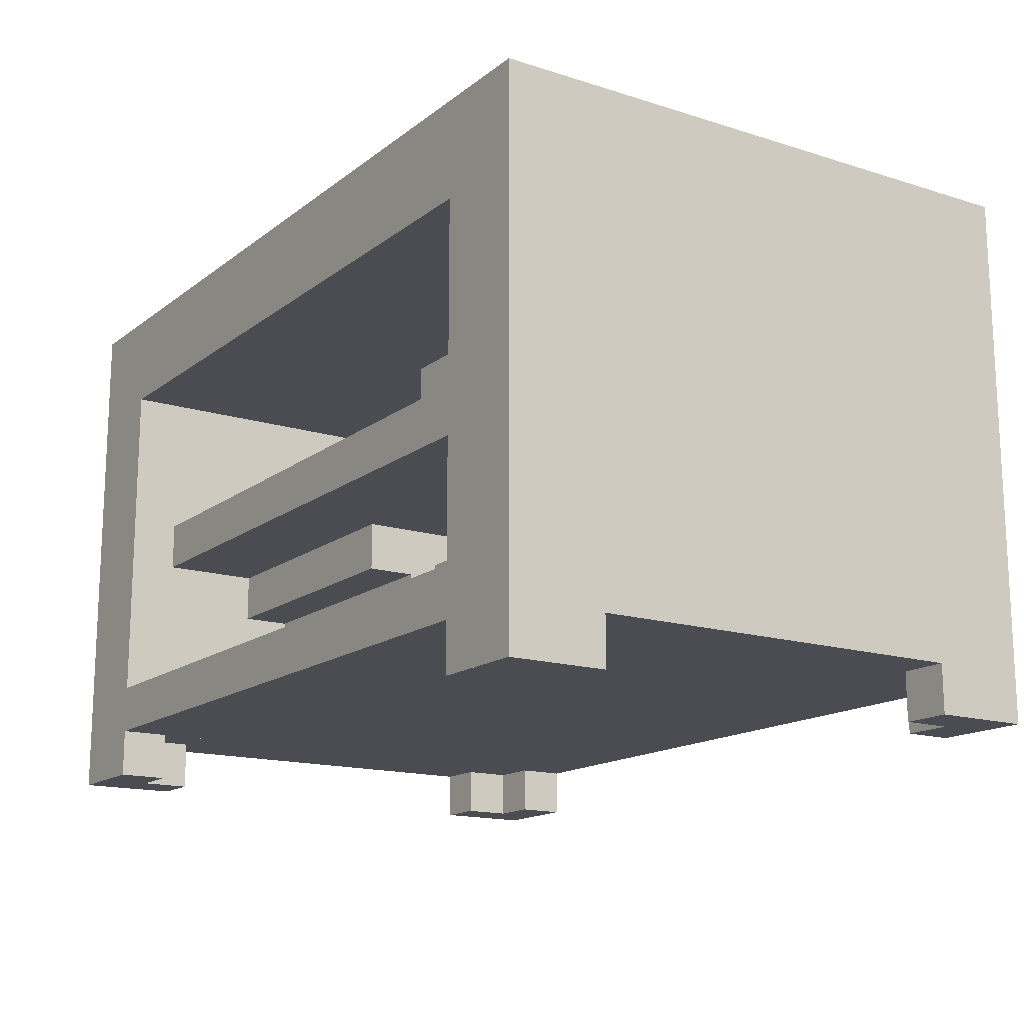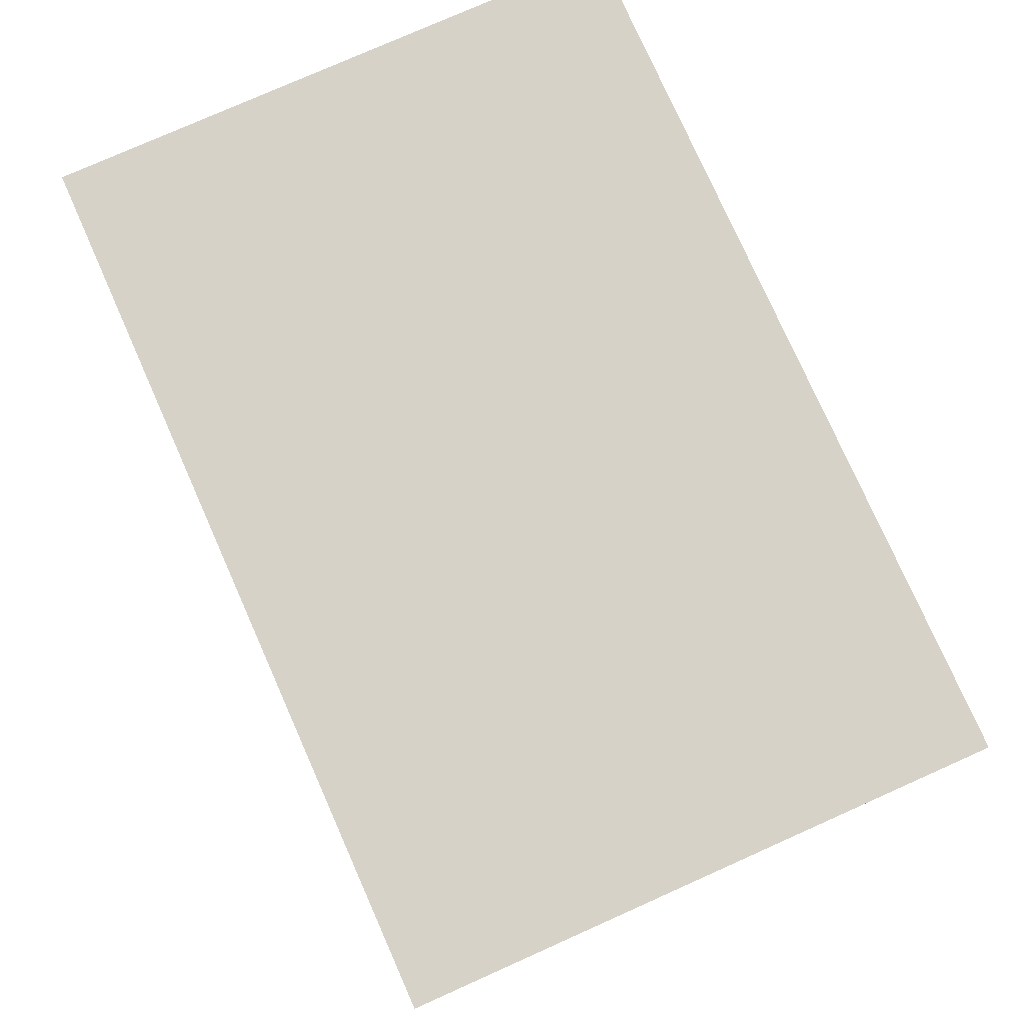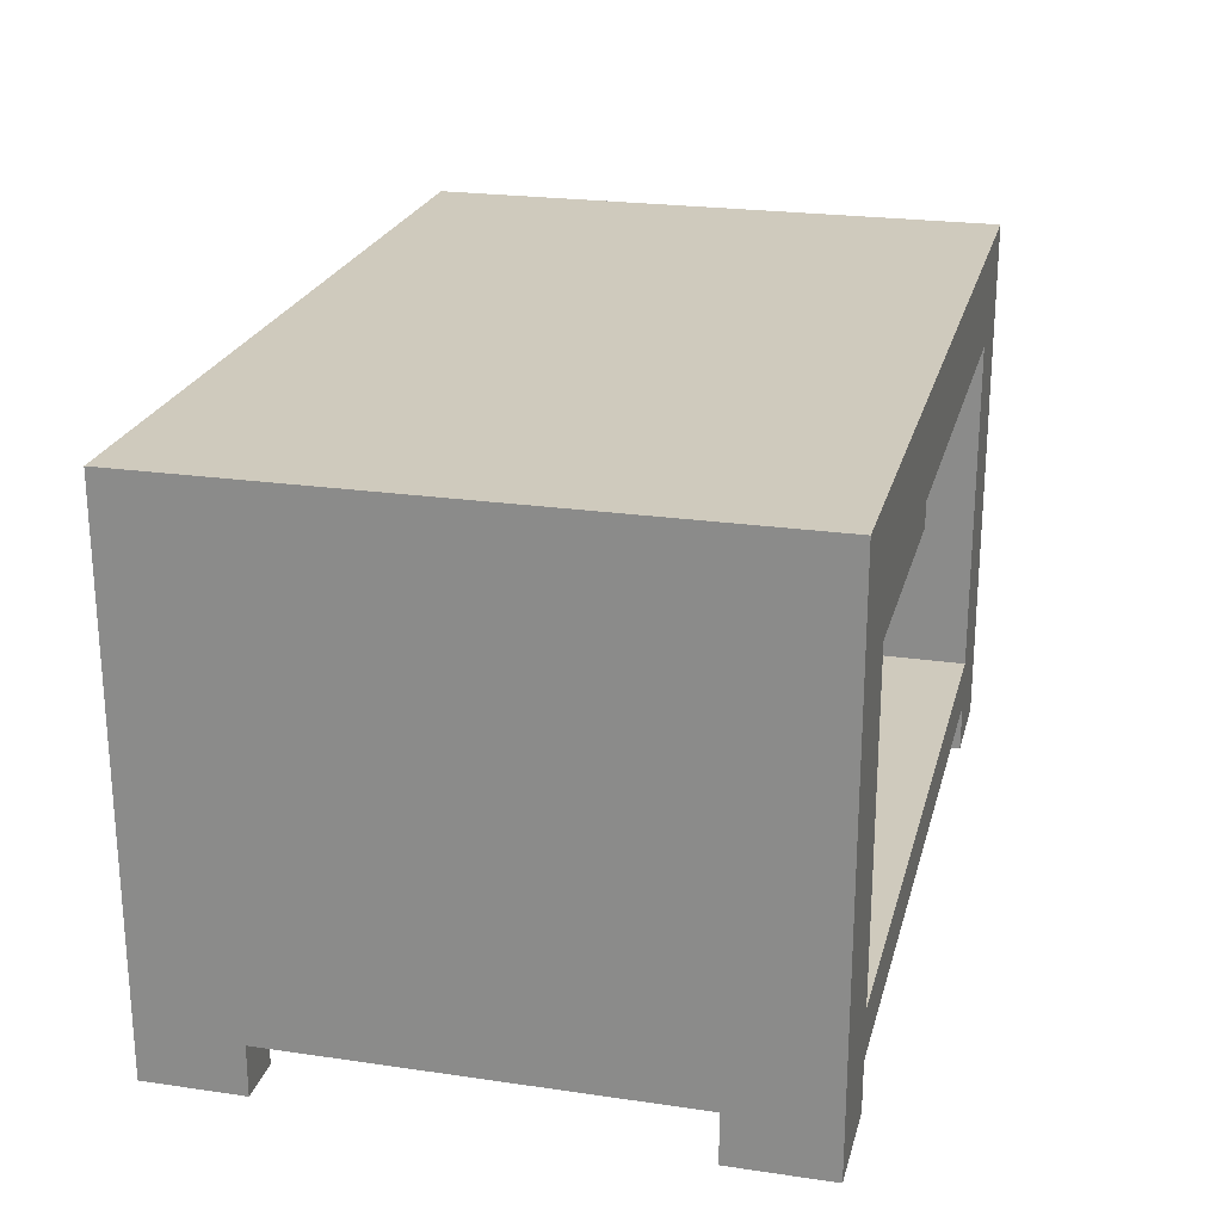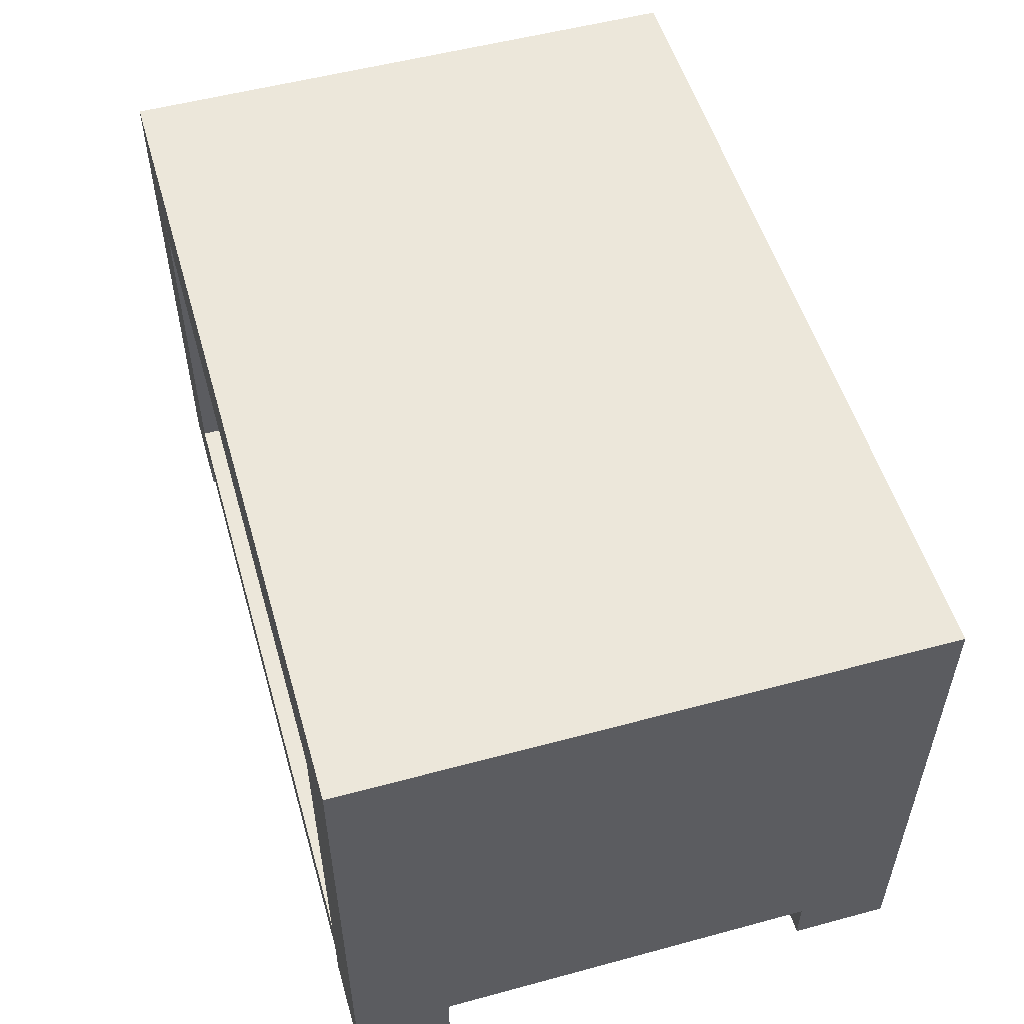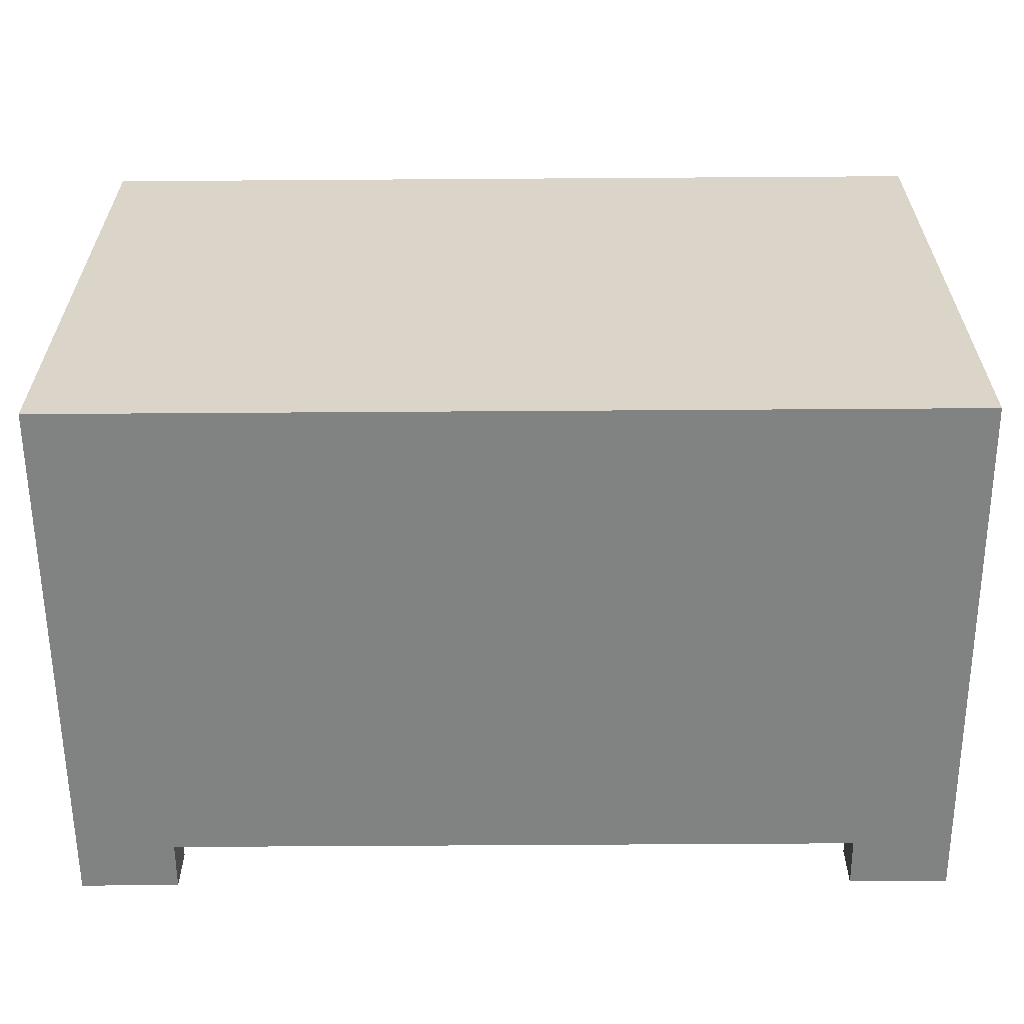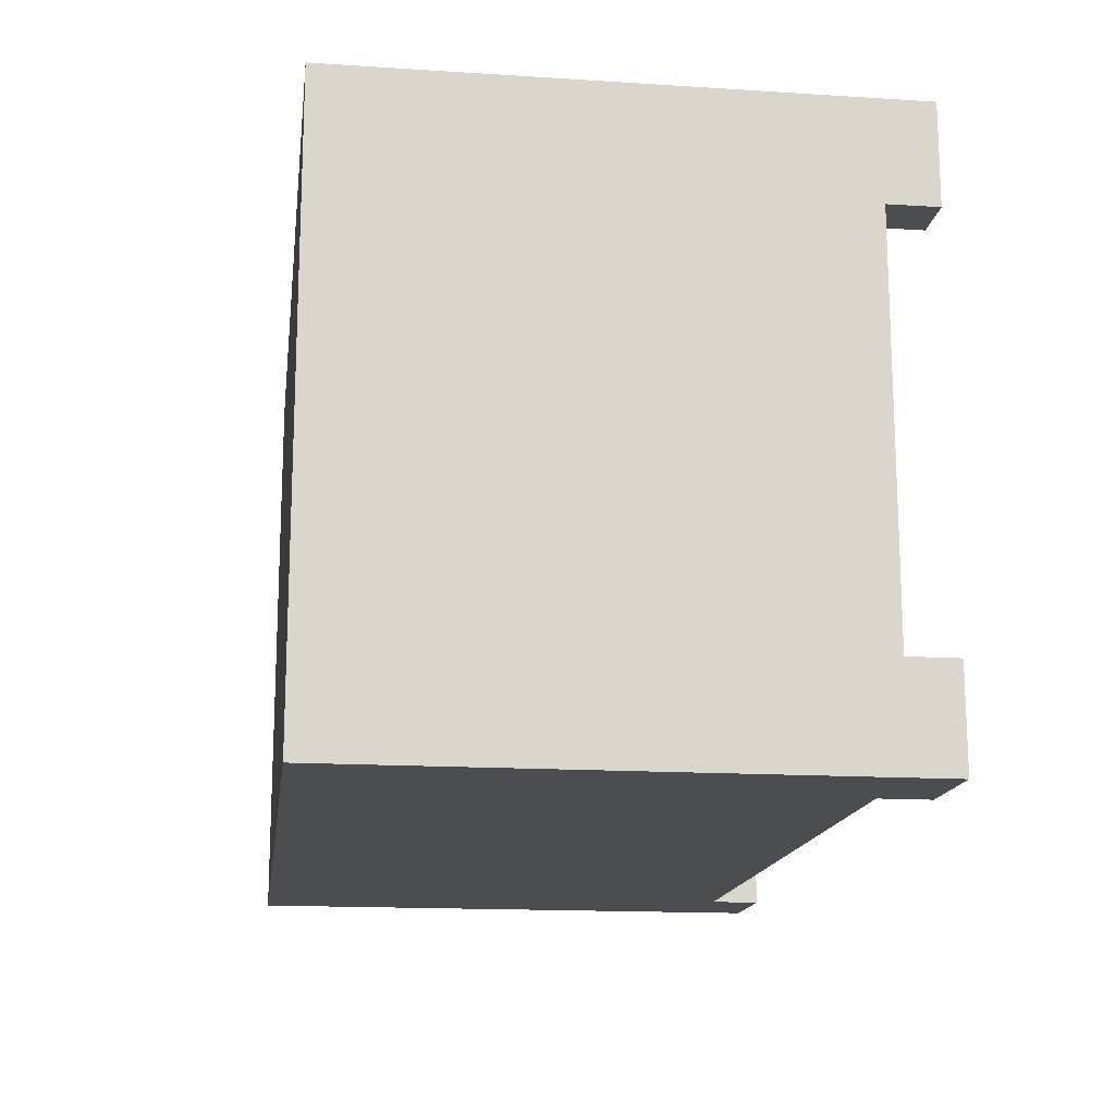
<metadata>
{"format":"obj","ext":"obj","renderer":"f3d","projection":"perspective","resolution":1024,"background":"white","views":[{"elev":-15.5,"azim":56.6,"up":"+Y"},{"elev":78.0,"azim":66.0,"up":"+Y"},{"elev":23.1,"azim":-76.1,"up":"+Y"},{"elev":53.3,"azim":73.9,"up":"+Y"},{"elev":-60.6,"azim":-179.6,"up":"+Z"},{"elev":-15.6,"azim":-97.6,"up":"+Z"}]}
</metadata>
<code>
g Model
v -16 -8 10.67
v -16 9.778 10.67
v -16 9.778 -10.67
v -16 -8 -10.67
f 1 2 3 4
v -16 -9.778 -7.111
v -16 -8 -7.111
v -16 -8 -10.67
v -16 -9.778 -10.67
f 5 6 7 8
v -16 -9.778 10.67
v -16 -8 10.67
v -16 -8 7.111
v -16 -9.778 7.111
f 9 10 11 12
v 0 -6.222 3.556
v 0 -2.667 3.556
v 0 -2.667 -1.778
v 0 -6.222 -1.778
f 13 14 15 16
v 0 -4.444 -1.778
v 0 -2.667 -1.778
v 0 -2.667 -3.556
v 0 -4.444 -3.556
f 17 18 19 20
v 0 -6.222 5.333
v 0 -4.444 5.333
v 0 -4.444 3.556
v 0 -6.222 3.556
f 21 22 23 24
v 1.778 0.8889 5.333
v 1.778 4.444 5.333
v 1.778 4.444 -7.111
v 1.778 0.8889 -7.111
f 25 26 27 28
v 5.333 -6.222 5.333
v 5.333 -4.444 5.333
v 5.333 -4.444 -3.556
v 5.333 -6.222 -3.556
f 29 30 31 32
v 12.44 -6.222 10.67
v 12.44 -0.8889 10.67
v 12.44 -0.8889 -7.111
v 12.44 -6.222 -7.111
f 33 34 35 36
v 12.44 0.8889 10.67
v 12.44 6.222 10.67
v 12.44 6.222 -7.111
v 12.44 0.8889 -7.111
f 37 38 39 40
v 12.44 -9.778 -8.889
v 12.44 -8 -8.889
v 12.44 -8 -10.67
v 12.44 -9.778 -10.67
f 41 42 43 44
v 12.44 -9.778 10.67
v 12.44 -8 10.67
v 12.44 -8 8.889
v 12.44 -9.778 8.889
f 45 46 47 48
v 12.44 -0.8889 10.67
v 12.44 0.8889 10.67
v 12.44 0.8889 8.889
v 12.44 -0.8889 8.889
f 49 50 51 52
v 14.22 -9.778 -7.111
v 14.22 -8 -7.111
v 14.22 -8 -8.889
v 14.22 -9.778 -8.889
f 53 54 55 56
v 14.22 -9.778 8.889
v 14.22 -8 8.889
v 14.22 -8 7.111
v 14.22 -9.778 7.111
f 57 58 59 60
v -14.22 -9.778 -8.889
v -14.22 -8 -8.889
v -14.22 -8 -7.111
v -14.22 -9.778 -7.111
f 61 62 63 64
v -14.22 -9.778 7.111
v -14.22 -8 7.111
v -14.22 -8 8.889
v -14.22 -9.778 8.889
f 65 66 67 68
v -12.44 0.8889 -7.111
v -12.44 6.222 -7.111
v -12.44 6.222 10.67
v -12.44 0.8889 10.67
f 69 70 71 72
v -12.44 -6.222 5.333
v -12.44 -0.8889 5.333
v -12.44 -0.8889 10.67
v -12.44 -6.222 10.67
f 73 74 75 76
v -12.44 -9.778 -10.67
v -12.44 -8 -10.67
v -12.44 -8 -8.889
v -12.44 -9.778 -8.889
f 77 78 79 80
v -12.44 -4.444 3.556
v -12.44 -2.667 3.556
v -12.44 -2.667 5.333
v -12.44 -4.444 5.333
f 81 82 83 84
v -12.44 -9.778 8.889
v -12.44 -8 8.889
v -12.44 -8 10.67
v -12.44 -9.778 10.67
f 85 86 87 88
v -12.44 -0.8889 8.889
v -12.44 0.8889 8.889
v -12.44 0.8889 10.67
v -12.44 -0.8889 10.67
f 89 90 91 92
v -1.778 -6.222 -7.111
v -1.778 -0.8889 -7.111
v -1.778 -0.8889 3.556
v -1.778 -6.222 3.556
f 93 94 95 96
v -1.778 -6.222 3.556
v -1.778 -4.444 3.556
v -1.778 -4.444 5.333
v -1.778 -6.222 5.333
f 97 98 99 100
v -1.778 -2.667 3.556
v -1.778 -0.8889 3.556
v -1.778 -0.8889 5.333
v -1.778 -2.667 5.333
f 101 102 103 104
v 1.778 -6.222 -1.778
v 1.778 -4.444 -1.778
v 1.778 -4.444 5.333
v 1.778 -6.222 5.333
f 105 106 107 108
v 7.111 -6.222 -3.556
v 7.111 -2.667 -3.556
v 7.111 -2.667 3.556
v 7.111 -6.222 3.556
f 109 110 111 112
v 7.111 -6.222 3.556
v 7.111 -4.444 3.556
v 7.111 -4.444 5.333
v 7.111 -6.222 5.333
f 113 114 115 116
v 10.67 0.8889 -7.111
v 10.67 4.444 -7.111
v 10.67 4.444 5.333
v 10.67 0.8889 5.333
f 117 118 119 120
v 16 -8 -10.67
v 16 9.778 -10.67
v 16 9.778 10.67
v 16 -8 10.67
f 121 122 123 124
v 16 -9.778 -10.67
v 16 -8 -10.67
v 16 -8 -7.111
v 16 -9.778 -7.111
f 125 126 127 128
v 16 -9.778 7.111
v 16 -8 7.111
v 16 -8 10.67
v 16 -9.778 10.67
f 129 130 131 132
v -16 -9.778 -10.67
v -12.44 -9.778 -10.67
v -12.44 -9.778 -8.889
v -16 -9.778 -8.889
f 133 134 135 136
v 12.44 -9.778 -10.67
v 16 -9.778 -10.67
v 16 -9.778 -8.889
v 12.44 -9.778 -8.889
f 137 138 139 140
v -16 -9.778 7.111
v -14.22 -9.778 7.111
v -14.22 -9.778 10.67
v -16 -9.778 10.67
f 141 142 143 144
v 14.22 -9.778 7.111
v 16 -9.778 7.111
v 16 -9.778 10.67
v 14.22 -9.778 10.67
f 145 146 147 148
v -16 -9.778 -8.889
v -14.22 -9.778 -8.889
v -14.22 -9.778 -7.111
v -16 -9.778 -7.111
f 149 150 151 152
v 14.22 -9.778 -8.889
v 16 -9.778 -8.889
v 16 -9.778 -7.111
v 14.22 -9.778 -7.111
f 153 154 155 156
v -14.22 -9.778 8.889
v -12.44 -9.778 8.889
v -12.44 -9.778 10.67
v -14.22 -9.778 10.67
f 157 158 159 160
v 12.44 -9.778 8.889
v 14.22 -9.778 8.889
v 14.22 -9.778 10.67
v 12.44 -9.778 10.67
f 161 162 163 164
v -12.44 -8 -10.67
v 12.44 -8 -10.67
v 12.44 -8 10.67
v -12.44 -8 10.67
f 165 166 167 168
v -16 -8 -7.111
v -12.44 -8 -7.111
v -12.44 -8 7.111
v -16 -8 7.111
f 169 170 171 172
v 12.44 -8 -7.111
v 16 -8 -7.111
v 16 -8 7.111
v 12.44 -8 7.111
f 173 174 175 176
v -14.22 -8 -8.889
v -12.44 -8 -8.889
v -12.44 -8 -7.111
v -14.22 -8 -7.111
f 177 178 179 180
v 12.44 -8 -8.889
v 14.22 -8 -8.889
v 14.22 -8 -7.111
v 12.44 -8 -7.111
f 181 182 183 184
v -14.22 -8 7.111
v -12.44 -8 7.111
v -12.44 -8 8.889
v -14.22 -8 8.889
f 185 186 187 188
v 12.44 -8 7.111
v 14.22 -8 7.111
v 14.22 -8 8.889
v 12.44 -8 8.889
f 189 190 191 192
v 1.778 -4.444 -3.556
v 5.333 -4.444 -3.556
v 5.333 -4.444 3.556
v 1.778 -4.444 3.556
f 193 194 195 196
v 0 -4.444 -3.556
v 1.778 -4.444 -3.556
v 1.778 -4.444 -1.778
v 0 -4.444 -1.778
f 197 198 199 200
v -12.44 -2.667 3.556
v -1.778 -2.667 3.556
v -1.778 -2.667 5.333
v -12.44 -2.667 5.333
f 201 202 203 204
v -1.778 -0.8889 -7.111
v 12.44 -0.8889 -7.111
v 12.44 -0.8889 8.889
v -1.778 -0.8889 8.889
f 205 206 207 208
v -12.44 -0.8889 5.333
v -1.778 -0.8889 5.333
v -1.778 -0.8889 8.889
v -12.44 -0.8889 8.889
f 209 210 211 212
v -12.44 6.222 -7.111
v 12.44 6.222 -7.111
v 12.44 6.222 10.67
v -12.44 6.222 10.67
f 213 214 215 216
v -12.44 -6.222 10.67
v 12.44 -6.222 10.67
v 12.44 -6.222 5.333
v -12.44 -6.222 5.333
f 217 218 219 220
v 7.111 -6.222 5.333
v 12.44 -6.222 5.333
v 12.44 -6.222 -7.111
v 7.111 -6.222 -7.111
f 221 222 223 224
v -1.778 -6.222 -3.556
v 7.111 -6.222 -3.556
v 7.111 -6.222 -7.111
v -1.778 -6.222 -7.111
f 225 226 227 228
v 1.778 -6.222 5.333
v 5.333 -6.222 5.333
v 5.333 -6.222 -3.556
v 1.778 -6.222 -3.556
f 229 230 231 232
v -1.778 -6.222 5.333
v 0 -6.222 5.333
v 0 -6.222 -1.778
v -1.778 -6.222 -1.778
f 233 234 235 236
v -1.778 -6.222 -1.778
v 1.778 -6.222 -1.778
v 1.778 -6.222 -3.556
v -1.778 -6.222 -3.556
f 237 238 239 240
v -12.44 -4.444 5.333
v -1.778 -4.444 5.333
v -1.778 -4.444 3.556
v -12.44 -4.444 3.556
f 241 242 243 244
v 0 -4.444 5.333
v 1.778 -4.444 5.333
v 1.778 -4.444 3.556
v 0 -4.444 3.556
f 245 246 247 248
v 5.333 -4.444 5.333
v 7.111 -4.444 5.333
v 7.111 -4.444 3.556
v 5.333 -4.444 3.556
f 249 250 251 252
v 0 -2.667 3.556
v 7.111 -2.667 3.556
v 7.111 -2.667 -3.556
v 0 -2.667 -3.556
f 253 254 255 256
v -12.44 0.8889 8.889
v 1.778 0.8889 8.889
v 1.778 0.8889 -7.111
v -12.44 0.8889 -7.111
f 257 258 259 260
v 1.778 0.8889 8.889
v 12.44 0.8889 8.889
v 12.44 0.8889 5.333
v 1.778 0.8889 5.333
f 261 262 263 264
v 10.67 0.8889 5.333
v 12.44 0.8889 5.333
v 12.44 0.8889 -7.111
v 10.67 0.8889 -7.111
f 265 266 267 268
v 1.778 4.444 5.333
v 10.67 4.444 5.333
v 10.67 4.444 -7.111
v 1.778 4.444 -7.111
f 269 270 271 272
v -16 9.778 10.67
v 16 9.778 10.67
v 16 9.778 -10.67
v -16 9.778 -10.67
f 273 274 275 276
v -16 9.778 -10.67
v 16 9.778 -10.67
v 16 -8 -10.67
v -16 -8 -10.67
f 277 278 279 280
v -16 -8 -10.67
v -12.44 -8 -10.67
v -12.44 -9.778 -10.67
v -16 -9.778 -10.67
f 281 282 283 284
v 12.44 -8 -10.67
v 16 -8 -10.67
v 16 -9.778 -10.67
v 12.44 -9.778 -10.67
f 285 286 287 288
v 0 -2.667 -3.556
v 7.111 -2.667 -3.556
v 7.111 -4.444 -3.556
v 0 -4.444 -3.556
f 289 290 291 292
v 5.333 -4.444 -3.556
v 7.111 -4.444 -3.556
v 7.111 -6.222 -3.556
v 5.333 -6.222 -3.556
f 293 294 295 296
v 0 -4.444 -1.778
v 1.778 -4.444 -1.778
v 1.778 -6.222 -1.778
v 0 -6.222 -1.778
f 297 298 299 300
v -16 -8 7.111
v -14.22 -8 7.111
v -14.22 -9.778 7.111
v -16 -9.778 7.111
f 301 302 303 304
v 14.22 -8 7.111
v 16 -8 7.111
v 16 -9.778 7.111
v 14.22 -9.778 7.111
f 305 306 307 308
v -14.22 -8 8.889
v -12.44 -8 8.889
v -12.44 -9.778 8.889
v -14.22 -9.778 8.889
f 309 310 311 312
v 12.44 -8 8.889
v 14.22 -8 8.889
v 14.22 -9.778 8.889
v 12.44 -9.778 8.889
f 313 314 315 316
v -14.22 -9.778 -8.889
v -12.44 -9.778 -8.889
v -12.44 -8 -8.889
v -14.22 -8 -8.889
f 317 318 319 320
v 12.44 -9.778 -8.889
v 14.22 -9.778 -8.889
v 14.22 -8 -8.889
v 12.44 -8 -8.889
f 321 322 323 324
v -1.778 -6.222 -7.111
v 12.44 -6.222 -7.111
v 12.44 -0.8889 -7.111
v -1.778 -0.8889 -7.111
f 325 326 327 328
v -12.44 0.8889 -7.111
v 1.778 0.8889 -7.111
v 1.778 6.222 -7.111
v -12.44 6.222 -7.111
f 329 330 331 332
v 1.778 4.444 -7.111
v 12.44 4.444 -7.111
v 12.44 6.222 -7.111
v 1.778 6.222 -7.111
f 333 334 335 336
v 10.67 0.8889 -7.111
v 12.44 0.8889 -7.111
v 12.44 4.444 -7.111
v 10.67 4.444 -7.111
f 337 338 339 340
v -16 -9.778 -7.111
v -14.22 -9.778 -7.111
v -14.22 -8 -7.111
v -16 -8 -7.111
f 341 342 343 344
v 14.22 -9.778 -7.111
v 16 -9.778 -7.111
v 16 -8 -7.111
v 14.22 -8 -7.111
f 345 346 347 348
v -12.44 -4.444 3.556
v -1.778 -4.444 3.556
v -1.778 -2.667 3.556
v -12.44 -2.667 3.556
f 349 350 351 352
v 0 -4.444 3.556
v 7.111 -4.444 3.556
v 7.111 -2.667 3.556
v 0 -2.667 3.556
f 353 354 355 356
v 1.778 0.8889 5.333
v 10.67 0.8889 5.333
v 10.67 4.444 5.333
v 1.778 4.444 5.333
f 357 358 359 360
v -12.44 -6.222 5.333
v -1.778 -6.222 5.333
v -1.778 -4.444 5.333
v -12.44 -4.444 5.333
f 361 362 363 364
v -12.44 -2.667 5.333
v -1.778 -2.667 5.333
v -1.778 -0.8889 5.333
v -12.44 -0.8889 5.333
f 365 366 367 368
v 0 -6.222 5.333
v 1.778 -6.222 5.333
v 1.778 -4.444 5.333
v 0 -4.444 5.333
f 369 370 371 372
v 5.333 -6.222 5.333
v 7.111 -6.222 5.333
v 7.111 -4.444 5.333
v 5.333 -4.444 5.333
f 373 374 375 376
v -12.44 -0.8889 8.889
v 12.44 -0.8889 8.889
v 12.44 0.8889 8.889
v -12.44 0.8889 8.889
f 377 378 379 380
v -16 6.222 10.67
v 16 6.222 10.67
v 16 9.778 10.67
v -16 9.778 10.67
f 381 382 383 384
v -16 -9.778 10.67
v -12.44 -9.778 10.67
v -12.44 6.222 10.67
v -16 6.222 10.67
f 385 386 387 388
v 12.44 -9.778 10.67
v 16 -9.778 10.67
v 16 6.222 10.67
v 12.44 6.222 10.67
f 389 390 391 392
v -12.44 -8 10.67
v 12.44 -8 10.67
v 12.44 -6.222 10.67
v -12.44 -6.222 10.67
f 393 394 395 396

</code>
